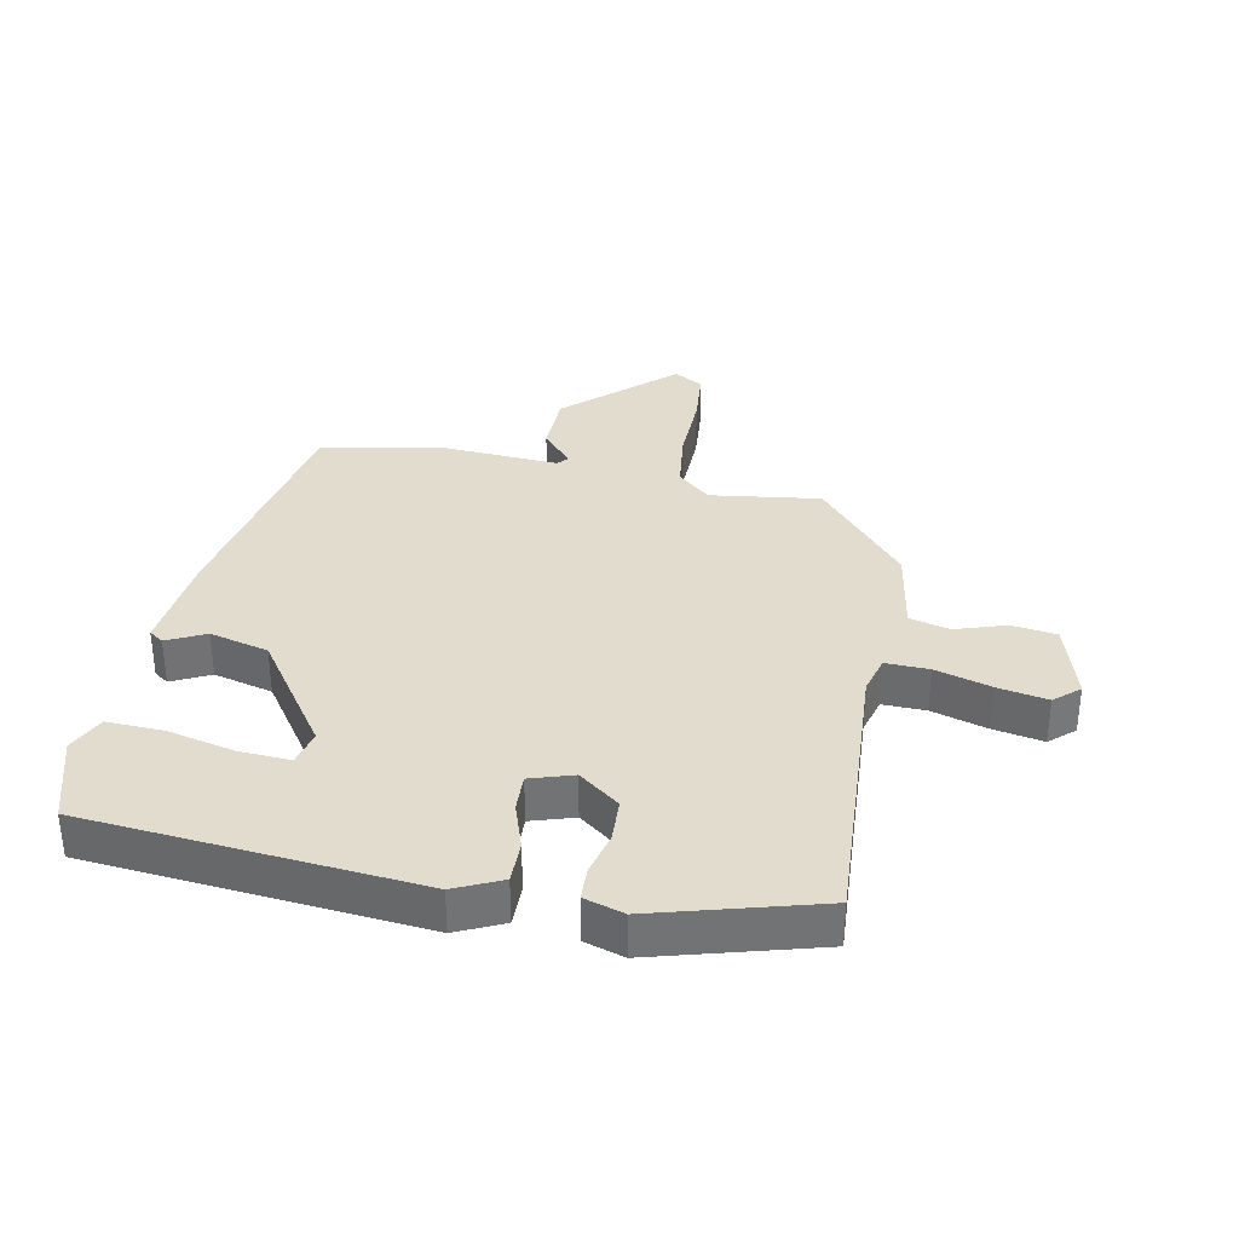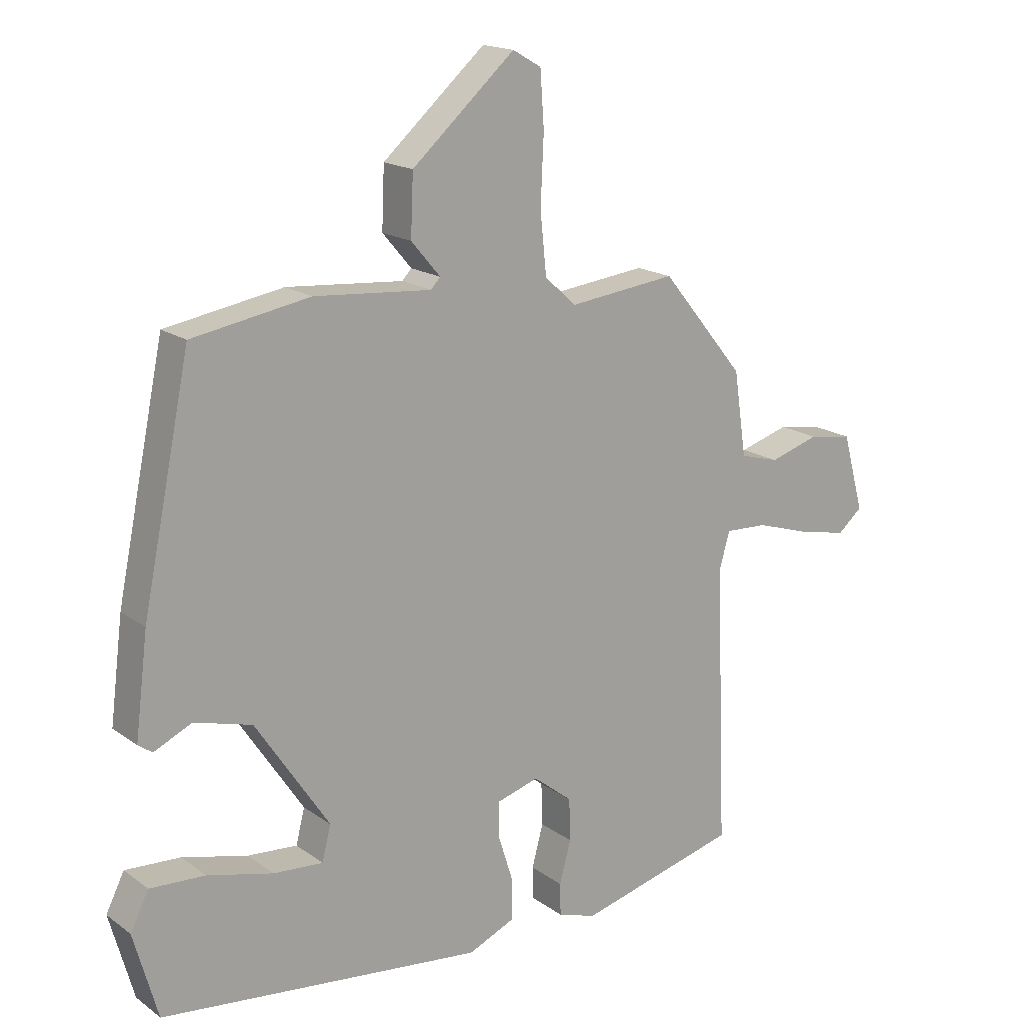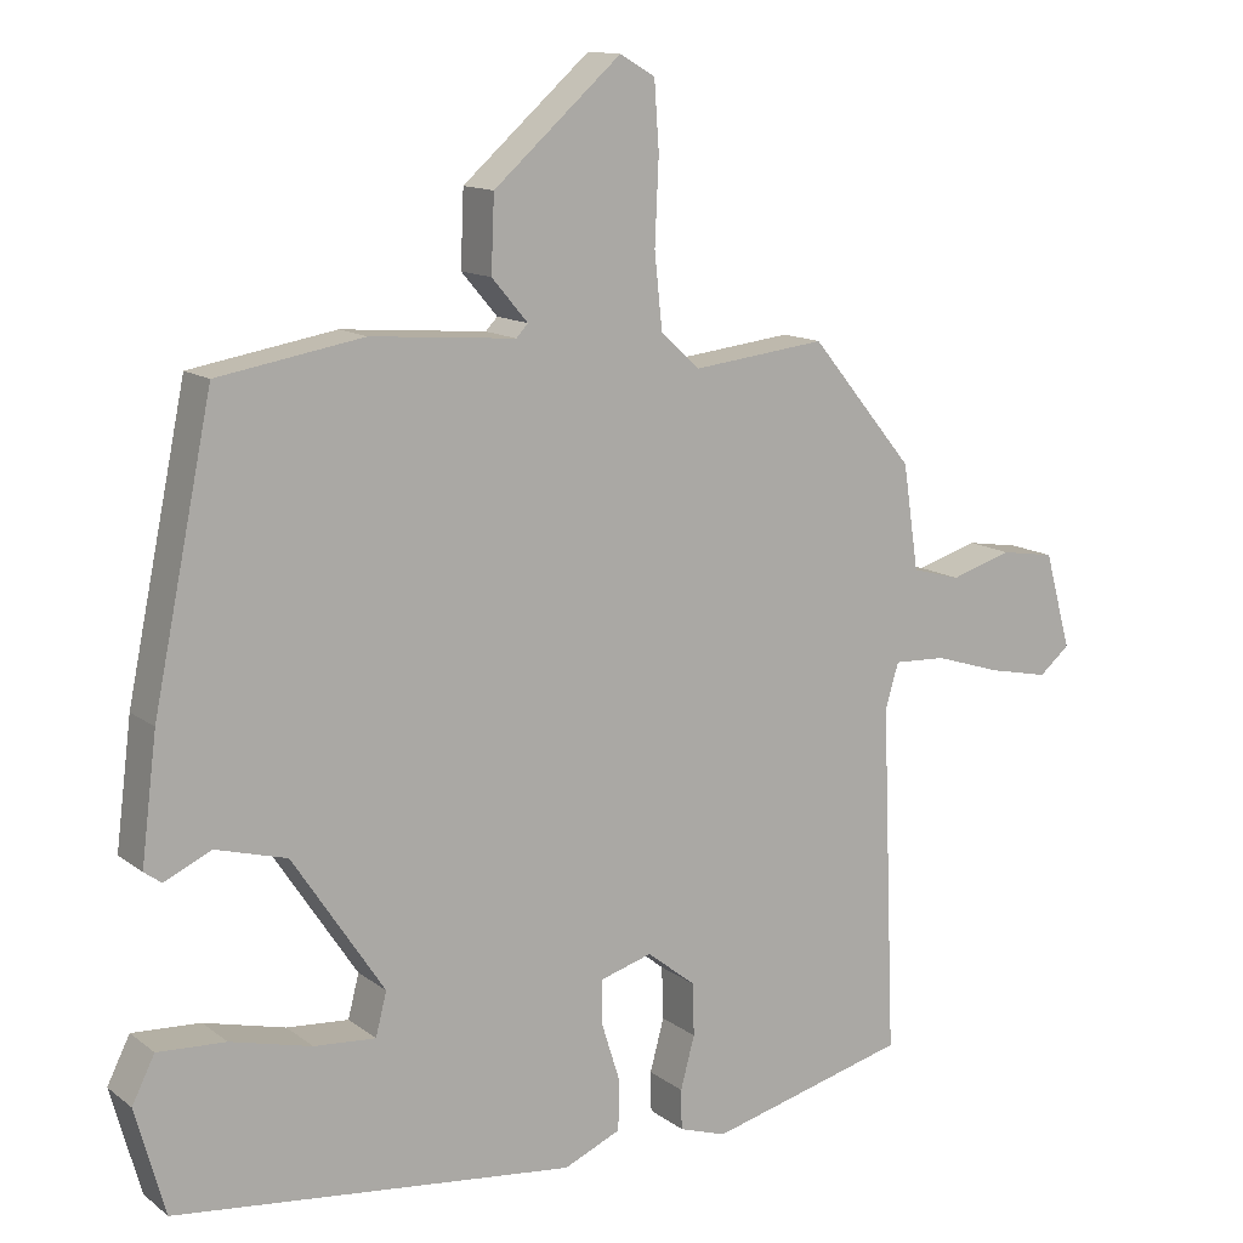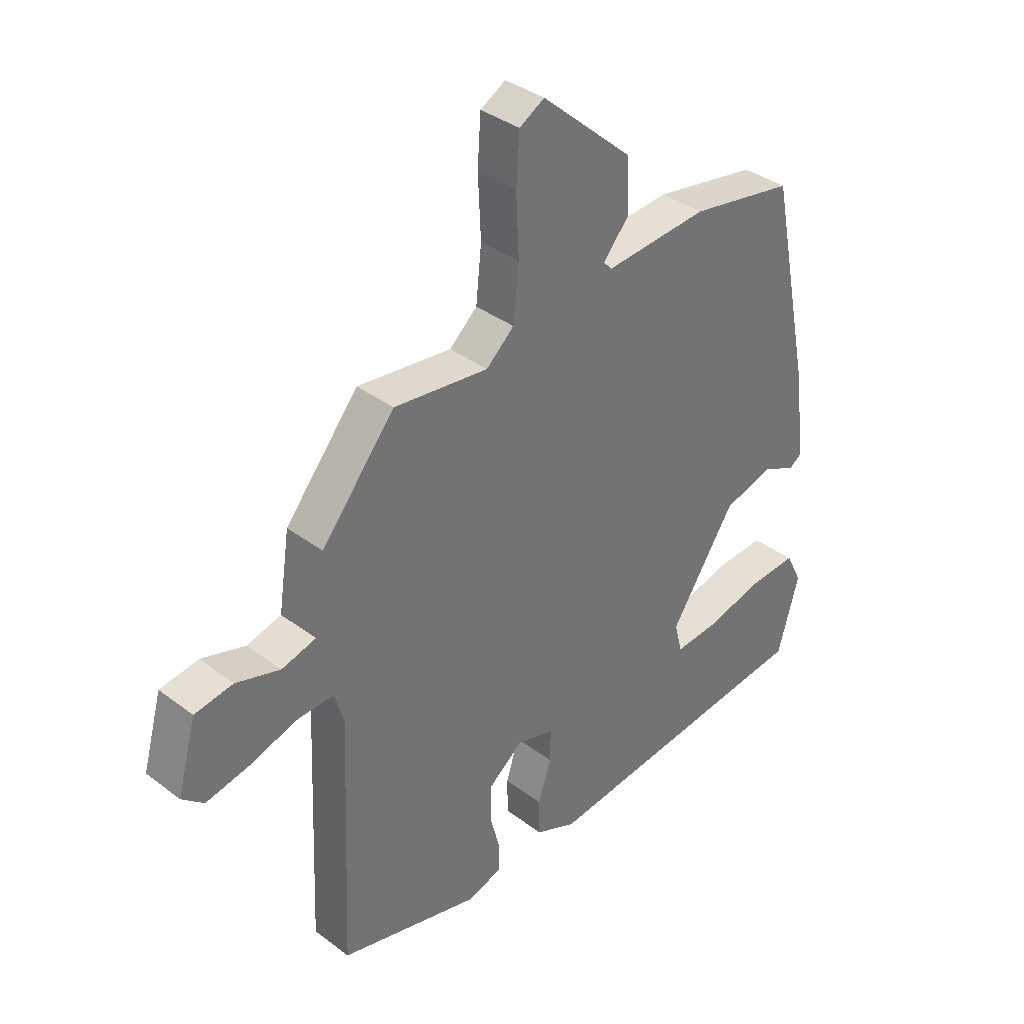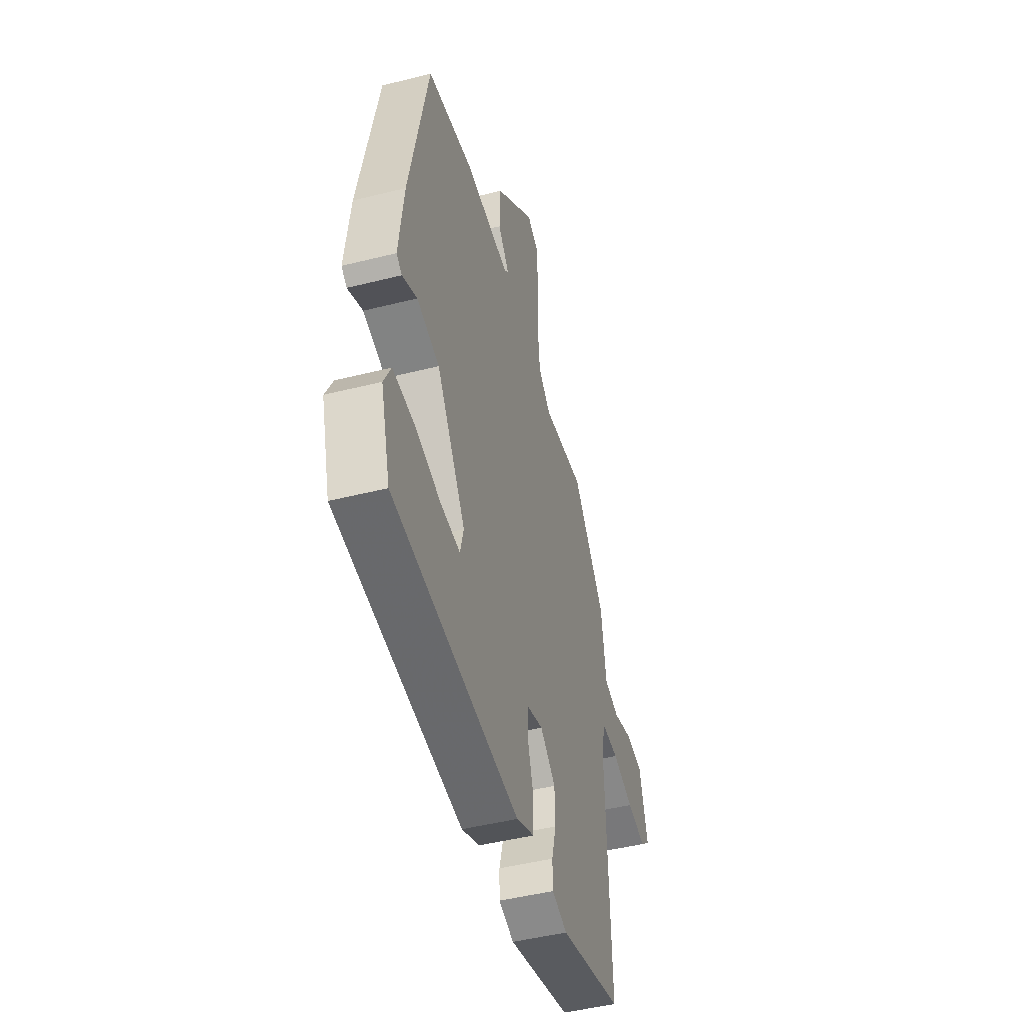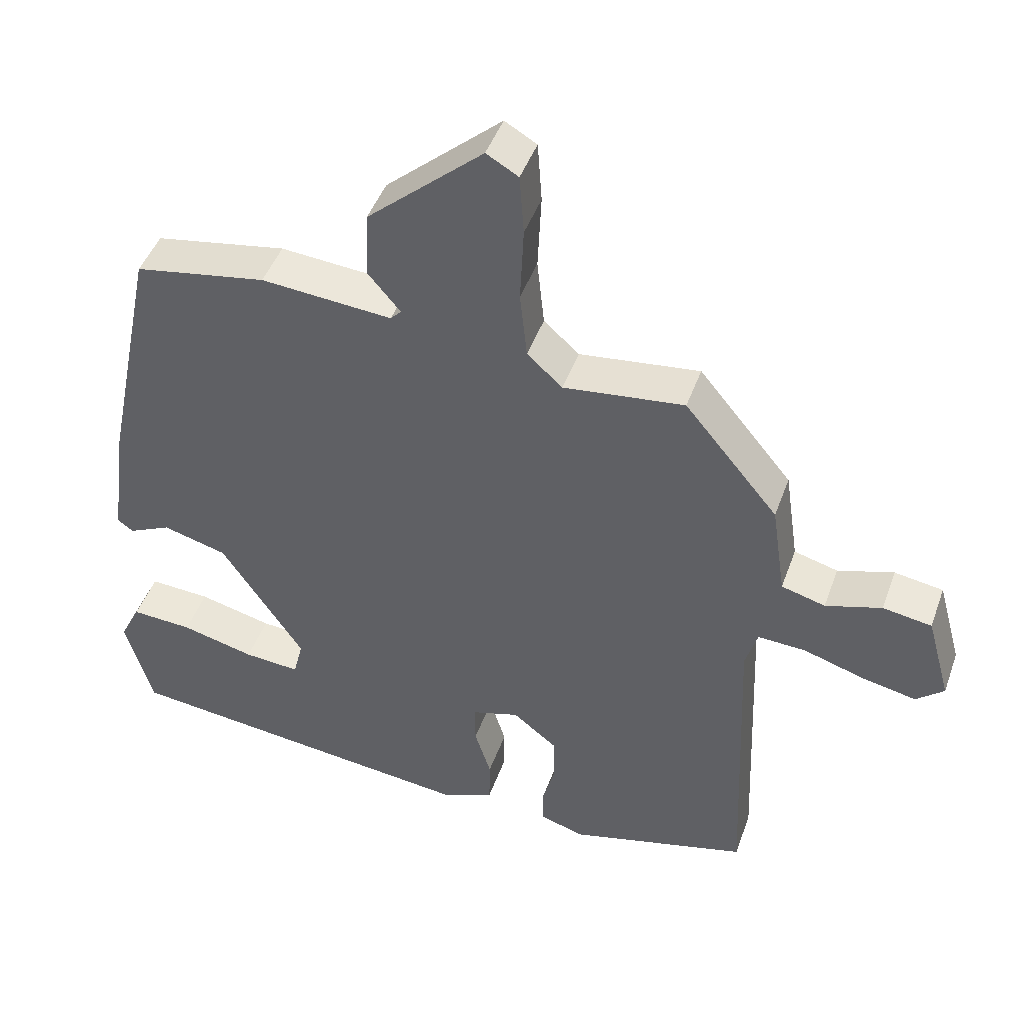
<metadata>
{"format":"obj","ext":"obj","renderer":"f3d","projection":"perspective","resolution":1024,"background":"white","views":[{"elev":34.6,"azim":-170.0,"up":"+Y"},{"elev":17.3,"azim":144.2,"up":"+Z"},{"elev":12.9,"azim":148.4,"up":"+Z"},{"elev":36.3,"azim":-45.5,"up":"+Z"},{"elev":-46.7,"azim":106.0,"up":"+Z"},{"elev":45.6,"azim":-160.8,"up":"+Z"}]}
</metadata>
<code>
v -0.491 0.07 -0.437
v -0.473 0.07 0.007
v -0.49 0.07 0.065
v -0.557 0.07 0.062
v -0.643 0.07 0.035
v -0.72 0.07 0.019
v -0.759 0.07 0.052
v -0.725 0.07 0.175
v -0.656 0.07 0.186
v -0.577 0.07 0.162
v -0.515 0.07 0.179
v -0.495 0.07 0.313
v -0.363 0.07 0.473
v -0.193 0.07 0.453
v -0.143 0.07 0.498
v -0.133 0.07 0.594
v -0.138 0.07 0.702
v -0.132 0.07 0.788
v -0.087 0.07 0.814
v 0.076 0.07 0.67
v 0.08 0.07 0.575
v 0.034 0.07 0.521
v 0.049 0.07 0.505
v 0.234 0.07 0.52
v 0.42 0.07 0.488
v 0.496 0.07 0.12
v 0.516 0.07 -0.039
v 0.494 0.07 -0.055
v 0.434 0.07 -0.027
v 0.343 0.07 -0.052
v 0.226 0.07 -0.228
v 0.24 0.07 -0.283
v 0.319 0.07 -0.277
v 0.423 0.07 -0.251
v 0.51 0.07 -0.246
v 0.539 0.07 -0.304
v 0.501 0.07 -0.44
v -0.011 0.07 -0.497
v -0.084 0.07 -0.465
v -0.085 0.07 -0.4
v -0.062 0.07 -0.327
v -0.061 0.07 -0.269
v -0.128 0.07 -0.249
v -0.19 0.07 -0.298
v -0.192 0.07 -0.365
v -0.174 0.07 -0.432
v -0.175 0.07 -0.483
v -0.236 0.07 -0.503
v -0.491 0 -0.437
v -0.473 0 0.007
v -0.49 0 0.065
v -0.557 0 0.062
v -0.643 0 0.035
v -0.72 0 0.019
v -0.759 0 0.052
v -0.725 0 0.175
v -0.656 0 0.186
v -0.577 0 0.162
v -0.515 0 0.179
v -0.495 0 0.313
v -0.363 0 0.473
v -0.193 0 0.453
v -0.143 0 0.498
v -0.133 0 0.594
v -0.138 0 0.702
v -0.132 0 0.788
v -0.087 0 0.814
v 0.076 0 0.67
v 0.08 0 0.575
v 0.034 0 0.521
v 0.049 0 0.505
v 0.234 0 0.52
v 0.42 0 0.488
v 0.496 0 0.12
v 0.516 0 -0.039
v 0.494 0 -0.055
v 0.434 0 -0.027
v 0.343 0 -0.052
v 0.226 0 -0.228
v 0.24 0 -0.283
v 0.319 0 -0.277
v 0.423 0 -0.251
v 0.51 0 -0.246
v 0.539 0 -0.304
v 0.501 0 -0.44
v -0.011 0 -0.497
v -0.084 0 -0.465
v -0.085 0 -0.4
v -0.062 0 -0.327
v -0.061 0 -0.269
v -0.128 0 -0.249
v -0.19 0 -0.298
v -0.192 0 -0.365
v -0.174 0 -0.432
v -0.175 0 -0.483
v -0.236 0 -0.503
f 45 46 47 48
f 44 45 48 1
f 43 44 1 2
f 42 43 2 3
f 38 39 40 41
f 38 41 42
f 37 38 42
f 33 34 35 36
f 32 33 36 37
f 26 27 28 29
f 26 29 30
f 23 24 25 26
f 23 26 30
f 22 23 30 31
f 20 21 22
f 19 20 22
f 16 17 18 19
f 15 16 19 22
f 14 15 22 31
f 11 12 13 14
f 7 8 9 10
f 7 10 11
f 4 5 6 7
f 4 7 11
f 3 4 11 14
f 32 37 42 3
f 3 14 31 32
f 96 95 94 93
f 49 96 93 92
f 50 49 92 91
f 51 50 91 90
f 89 88 87 86
f 90 89 86
f 90 86 85
f 84 83 82 81
f 85 84 81 80
f 77 76 75 74
f 78 77 74
f 74 73 72 71
f 78 74 71
f 79 78 71 70
f 70 69 68
f 70 68 67
f 67 66 65 64
f 70 67 64 63
f 79 70 63 62
f 62 61 60 59
f 58 57 56 55
f 59 58 55
f 55 54 53 52
f 59 55 52
f 62 59 52 51
f 51 90 85 80
f 80 79 62 51
f 1 49 50 2
f 2 50 51 3
f 3 51 52 4
f 4 52 53 5
f 5 53 54 6
f 6 54 55 7
f 7 55 56 8
f 8 56 57 9
f 9 57 58 10
f 10 58 59 11
f 11 59 60 12
f 12 60 61 13
f 13 61 62 14
f 14 62 63 15
f 15 63 64 16
f 16 64 65 17
f 17 65 66 18
f 18 66 67 19
f 19 67 68 20
f 20 68 69 21
f 21 69 70 22
f 22 70 71 23
f 23 71 72 24
f 24 72 73 25
f 25 73 74 26
f 26 74 75 27
f 27 75 76 28
f 28 76 77 29
f 29 77 78 30
f 30 78 79 31
f 31 79 80 32
f 32 80 81 33
f 33 81 82 34
f 34 82 83 35
f 35 83 84 36
f 36 84 85 37
f 37 85 86 38
f 38 86 87 39
f 39 87 88 40
f 40 88 89 41
f 41 89 90 42
f 42 90 91 43
f 43 91 92 44
f 44 92 93 45
f 45 93 94 46
f 46 94 95 47
f 47 95 96 48
f 48 96 49 1

</code>
